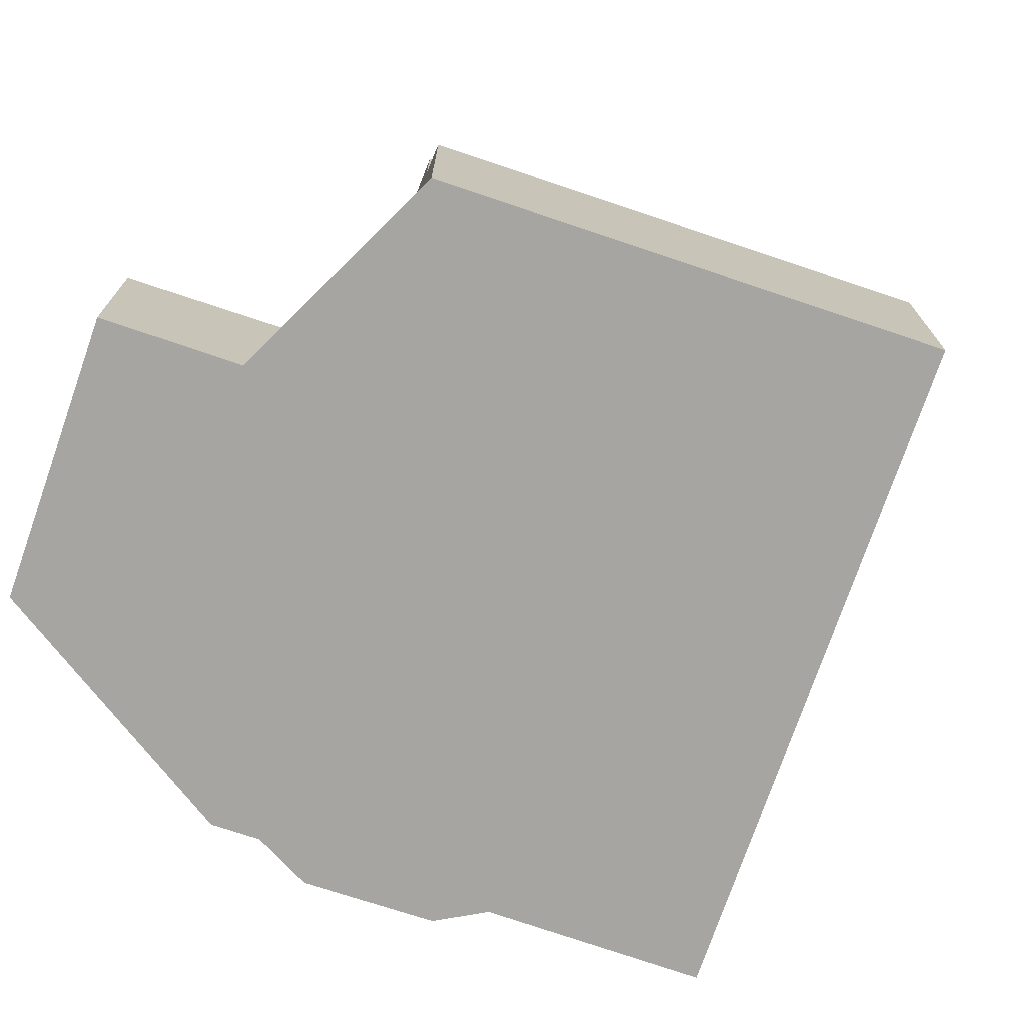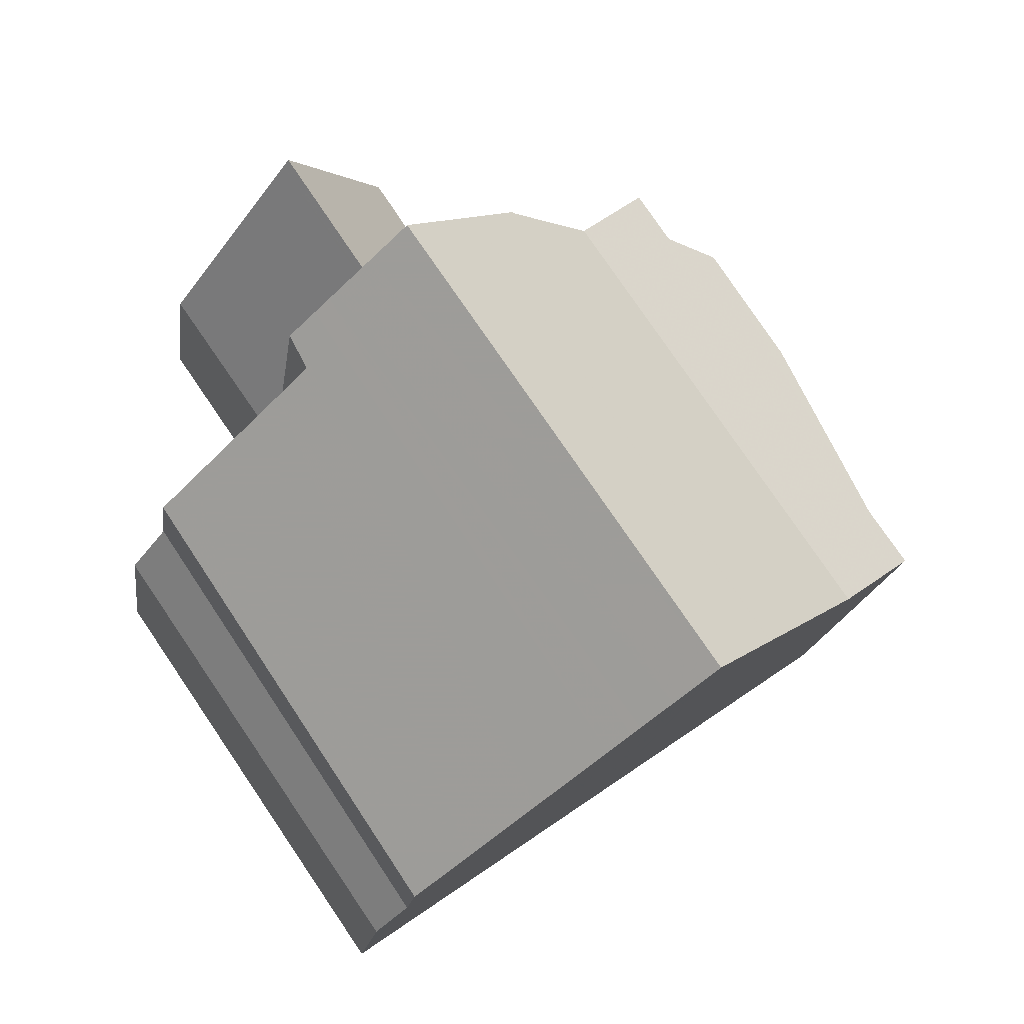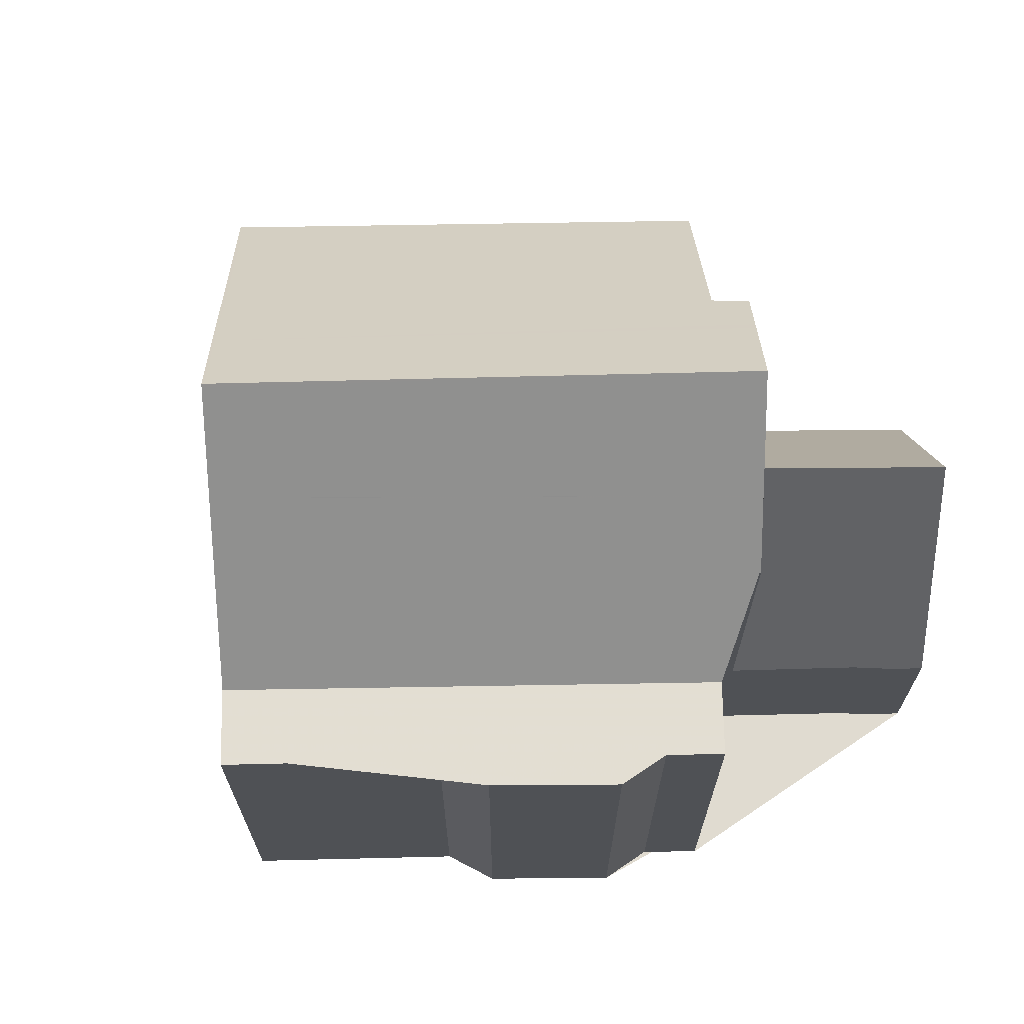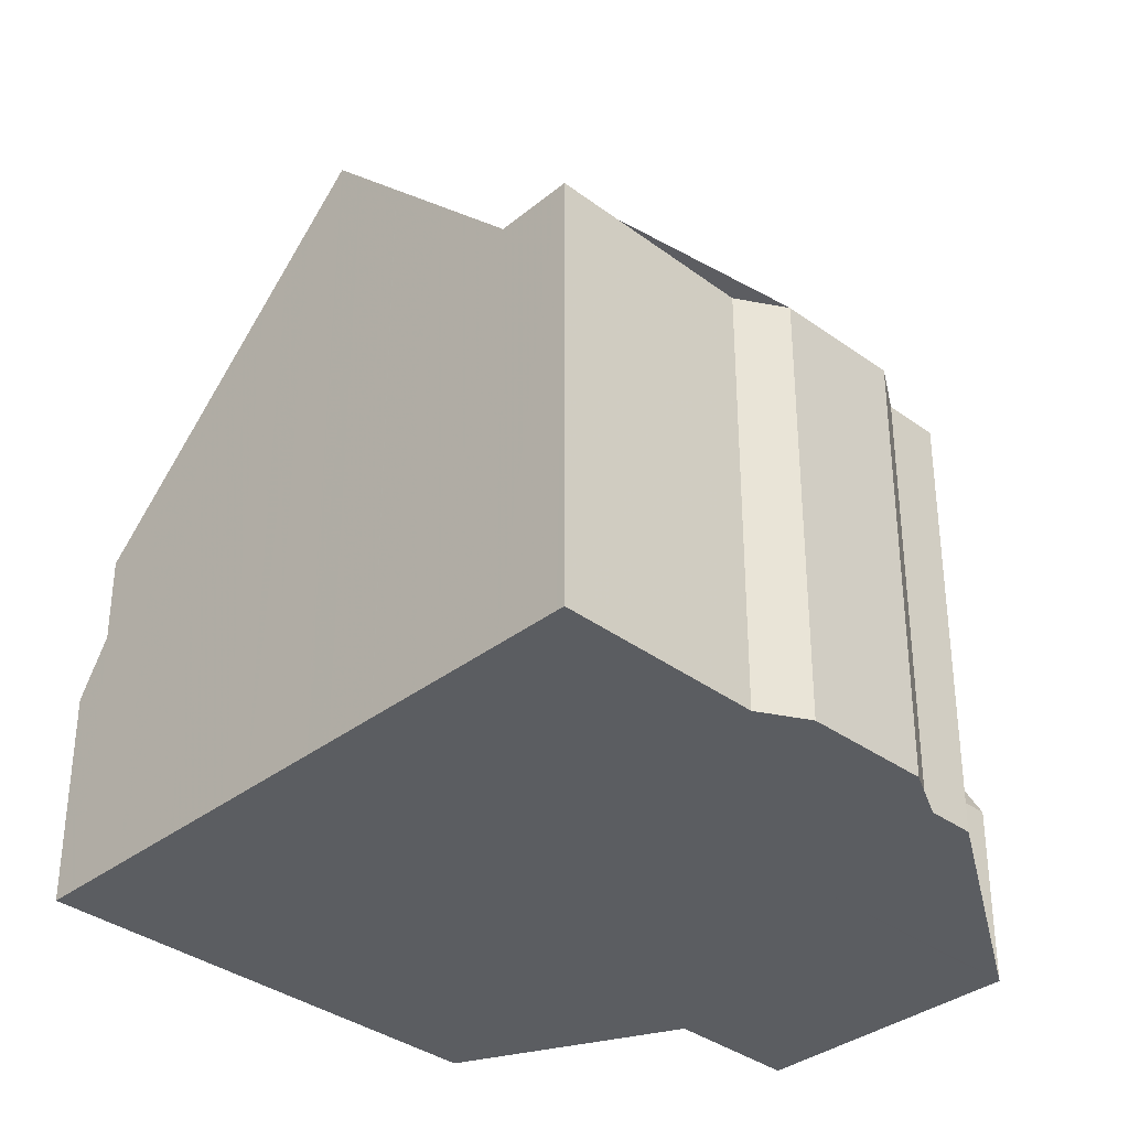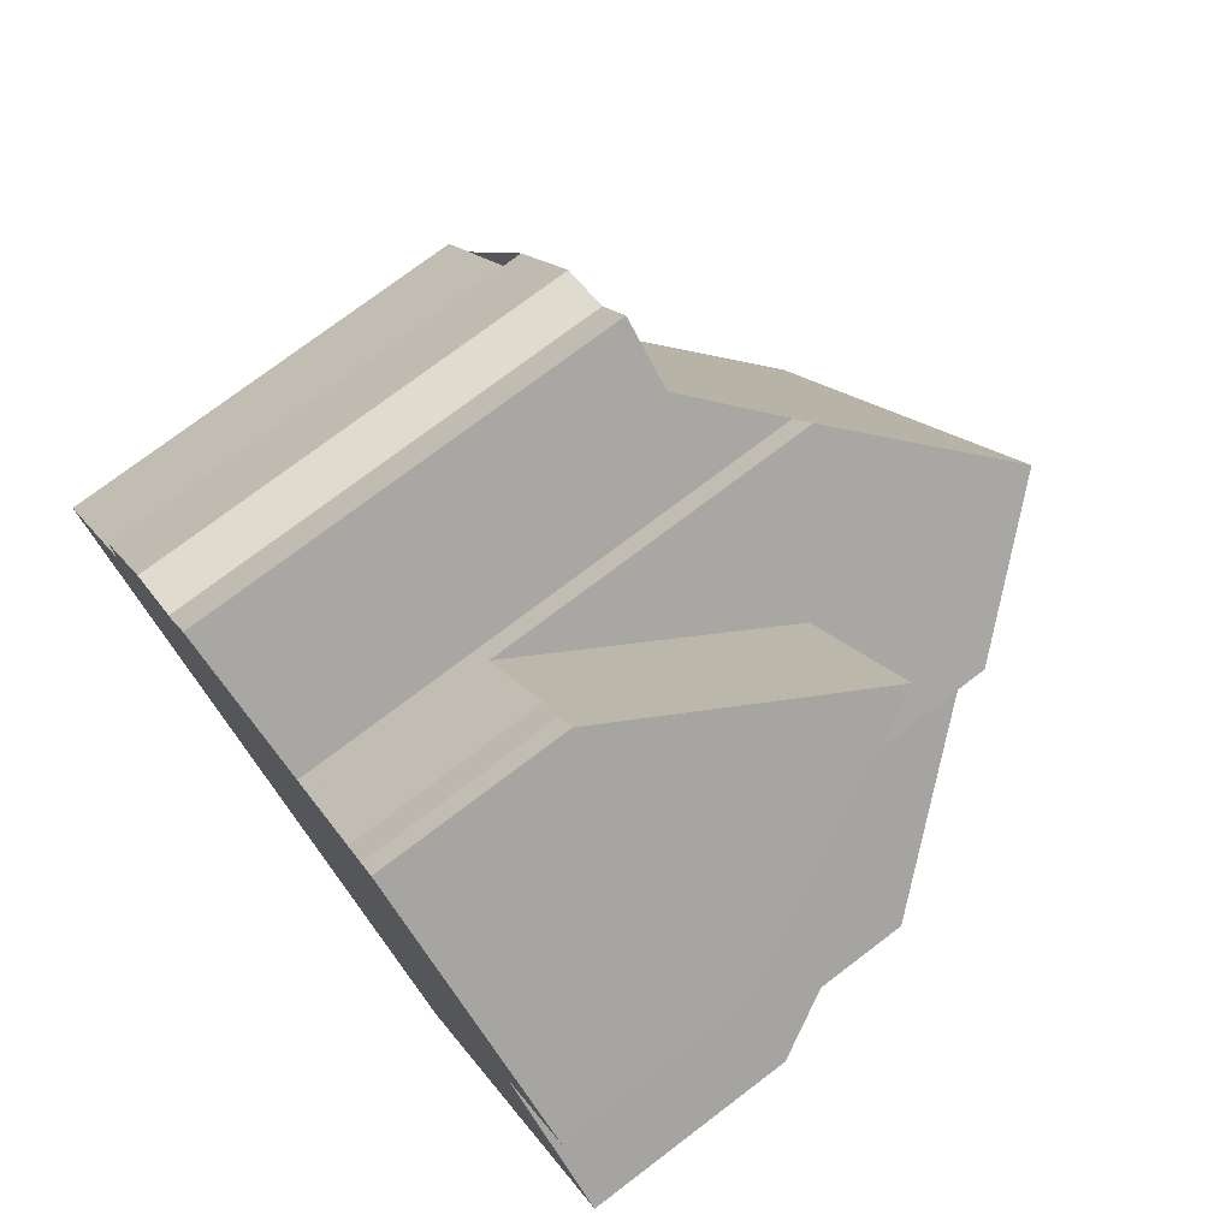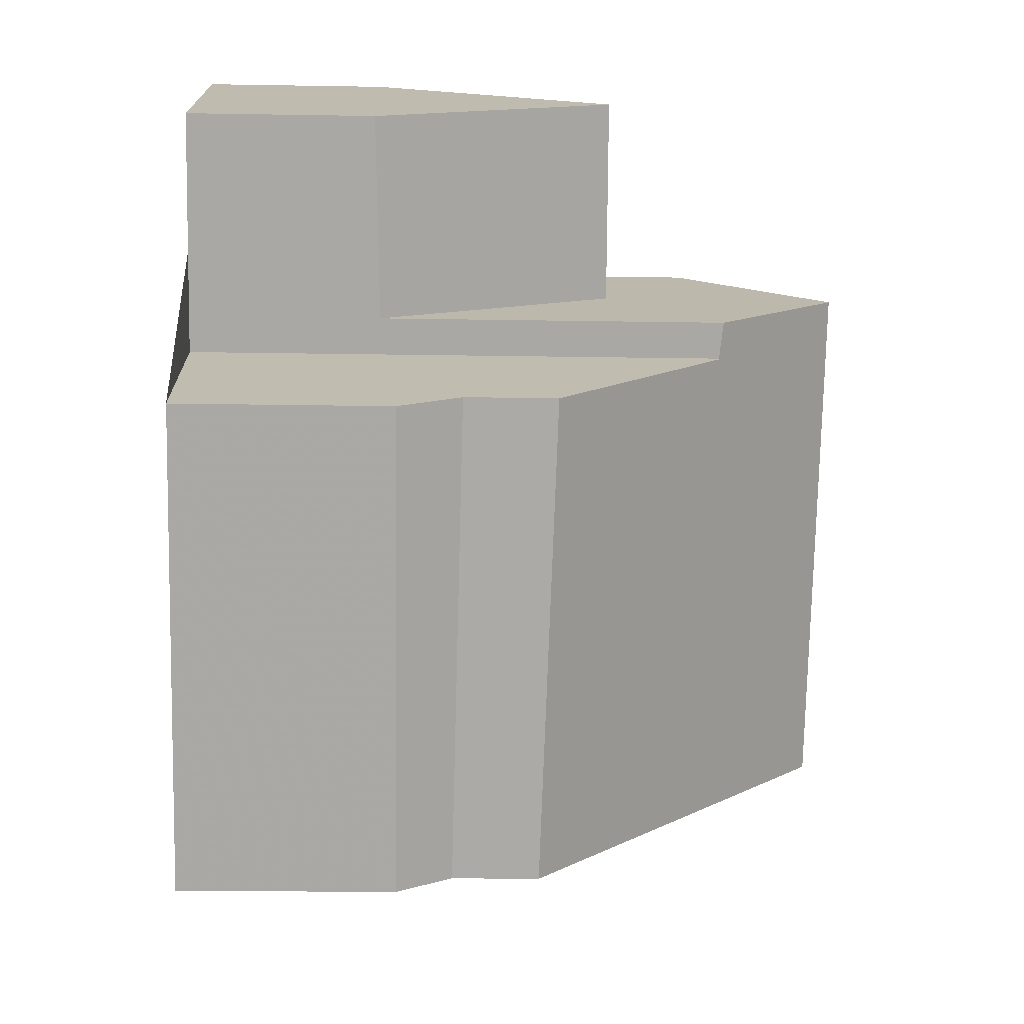
<metadata>
{"format":"obj","ext":"obj","renderer":"f3d","projection":"perspective","resolution":1024,"background":"white","views":[{"elev":-73.8,"azim":-74.1,"up":"+Z"},{"elev":-16.6,"azim":-7.6,"up":"+Y"},{"elev":70.0,"azim":123.6,"up":"+Z"},{"elev":-35.4,"azim":80.3,"up":"+Z"},{"elev":75.3,"azim":-127.2,"up":"+Y"},{"elev":-19.6,"azim":-91.8,"up":"+Y"}]}
</metadata>
<code>
v -1209 -825.4 6.513
v -1212 -827.4 6.767
v -1211 -834 2.696
v -1214 -829 2.665
v -1208 -824.3 5.511
v -1207 -824.9 5.512
v -1207 -825.1 5.53
v -1206 -826.5 5.533
v -1206 -827.2 5.519
v -1204 -829.3 5.525
v -1211 -822.9 2.319
v -1211 -823.2 2.313
v -1210 -823.7 2.349
v -1214 -824.9 2.336
v -1207 -831.5 8.332
v -1207 -831.5 8.332
v -1205 -829.9 5.482
v -1208 -824.8 5.469
v -1209 -825 6.515
v -1211 -826.1 8.358
v -1207 -831.5 8.332
v -1211 -826.1 8.358
v -1210 -833.8 4.471
v -1214 -828.7 4.593
v -1212 -827 6.77
v -1210 -833.8 3.389
v -1214 -828.7 3.45
v -1212 -827.7 6.309
v -1209 -832.8 6.095
v -1212 -823.9 5.334
v -1208 -824.8 5.469
v -1205 -829.9 5.482
v -1210 -833.4 5.206
v -1213 -828.4 5.19
v -1212 -823.9 5.335
v -1209 -825 5.42
v -1212 -827 5.262
v -1211 -826 5.34
v -1212 -826.7 7.317
v -1208 -832.2 7.27
v -1212 -823.9 5.35
v -1209 -825 2.325
v -1206 -830.9 7.307
v -1210 -825.5 7.237
v -1212 -823.9 5.35
v -1211 -826.1 5.379
v -1211 -826.1 5.337
v -1212 -827 2.412
v -1211 -826.1 5.337
v -1212 -827 2.412
v -1210 -825.5 7.237
v -1209 -825 6.515
v -1211 -826.1 8.358
v -1211 -826.1 5.379
v -1211 -826 5.34
v -1212 -826.7 7.317
v -1211 -826.1 5.379
v -1209 -825 2.325
v -1212 -827 6.77
v -1208 -824.3 5.51
v -1204 -829.4 5.52
v -1212 -826.8 3.038
v -1214 -824.7 3.018
v -1212 -826.8 7.121
v -1208 -832.3 6.989
v -1212 -826.8 7.121
v -1212 -826.8 3.038
v -1212 -826.8 5.278
v -1205 -829.9 5.482
v -1204 -829.4 5.52
v -1211 -833.8 3.39
v -1206 -830.9 7.307
v -1205 -829.9 5.482
v -1207 -831.5 8.332
v -1210 -833.3 5.206
v -1209 -832.8 6.097
v -1211 -833.8 4.472
v -1208 -832.1 7.27
v -1211 -834 2.695
v -1208 -832.3 6.99
v -1204 -829.3 5.525
v -1211 -833.8 4.472
v -1210 -833.8 4.471
v -1211 -833.8 3.39
v -1210 -833.8 3.389
v -1214 -828.7 4.593
v -1214 -828.7 3.45
v -1212 -823.9 5.334
v -1213 -824.7 3.018
v -1212 -823.9 5.35
v -1212 -823.9 5.35
v -1212 -823.9 5.335
v -1212 -823.8 5.023
v -1214 -825 2.337
v -1206 -830.9 7.303
v -1206 -830.9 7.303
v -1210 -825.5 7.222
v -1210 -825.5 5.387
v -1210 -825.5 3.548
v -1210 -825.5 7.222
v -1212 -823.3 3.509
v -1210 -825.5 3.548
v -1206 -830.5 6.522
v -1206 -830.5 6.522
v -1210 -825.1 6.555
v -1210 -825.1 5.418
v -1210 -825.1 2.393
v -1210 -825.1 6.555
v -1211 -822.9 2.431
v -1210 -825.1 2.393
v -1213 -824.6 3.442
v -1213 -824.6 3.442
v -1208 -832.1 7.383
v -1208 -832.1 7.382
v -1212 -826.7 7.402
v -1212 -826.7 7.17
v -1212 -826.7 3.539
v -1212 -826.7 7.402
v -1212 -826.7 3.539
v -1212 -826.7 5.291
v -1211 -825.8 6.082
v -1211 -825.8 5.357
v -1211 -825.8 4.696
v -1207 -831.3 7.967
v -1207 -831.3 7.967
v -1211 -825.8 7.886
v -1212 -823.7 4.657
v -1211 -825.8 4.696
v -1211 -825.8 7.886
v -1213 -824.3 4.416
v -1213 -824.2 4.416
v -1211 -826.4 4.436
v -1208 -831.8 7.773
v -1208 -831.9 7.772
v -1211 -826.4 7.904
v -1211 -826.4 6.298
v -1211 -826.4 7.904
v -1211 -826.4 4.436
v -1211 -826.4 5.314
v -1212 -824 5.187
v -1212 -824 5.187
v -1207 -831.5 8.303
v -1207 -831.5 8.303
v -1211 -826.1 8.336
v -1211 -826.1 5.285
v -1211 -826.1 8.336
v -1211 -826.1 5.472
v -1211 -826.1 5.285
v -1211 -826.1 5.336
v -1208 -824.8 5.469
v -1209 -825.4 6.513
v -1209 -825.4 0
v -1208 -824.8 0
v -1212 -827 6.77
v -1212 -827.4 6.767
v -1212 -827.4 0
v -1212 -827 0
v -1211 -834 2.695
v -1211 -834 2.696
v -1211 -834 -4.441e-16
v -1211 -834 4.441e-16
v -1214 -828.7 3.45
v -1214 -829 2.665
v -1214 -829 0
v -1214 -828.7 0
v -1207 -824.9 5.512
v -1208 -824.3 5.511
v -1208 -824.3 0
v -1207 -824.9 0
v -1207 -825.1 5.53
v -1207 -824.9 5.512
v -1207 -824.9 0
v -1207 -825.1 0
v -1206 -826.5 5.533
v -1207 -825.1 5.53
v -1207 -825.1 0
v -1206 -826.5 0
v -1206 -827.2 5.519
v -1206 -826.5 5.533
v -1206 -826.5 0
v -1206 -827.2 0
v -1204 -829.3 5.525
v -1206 -827.2 5.519
v -1206 -827.2 0
v -1204 -829.3 0
v -1204 -829.4 5.52
v -1204 -829.3 5.525
v -1204 -829.3 0
v -1204 -829.4 0
v -1211 -823.2 2.313
v -1211 -822.9 2.319
v -1211 -822.9 0
v -1211 -823.2 0
v -1210 -823.7 2.349
v -1211 -823.2 2.313
v -1211 -823.2 0
v -1210 -823.7 0
v -1209 -825 2.325
v -1210 -823.7 2.349
v -1210 -823.7 0
v -1209 -825 0
v -1214 -824.7 3.018
v -1214 -824.9 2.336
v -1214 -824.9 0
v -1214 -824.7 0
v -1208 -831.9 7.772
v -1207 -831.5 8.332
v -1207 -831.5 0
v -1208 -831.9 -8.882e-16
v -1208 -824.3 5.51
v -1208 -824.8 5.469
v -1208 -824.8 0
v -1208 -824.3 0
v -1212 -827.4 6.767
v -1212 -827.7 6.309
v -1212 -827.7 0
v -1212 -827.4 0
v -1210 -833.4 5.206
v -1209 -832.8 6.095
v -1209 -832.8 0
v -1210 -833.4 -8.882e-16
v -1212 -823.9 5.35
v -1212 -823.9 5.334
v -1212 -823.9 -8.882e-16
v -1212 -823.9 0
v -1206 -830.5 6.522
v -1205 -829.9 5.482
v -1205 -829.9 0
v -1206 -830.5 8.882e-16
v -1210 -833.8 4.471
v -1210 -833.4 5.206
v -1210 -833.4 -8.882e-16
v -1210 -833.8 0
v -1212 -827.7 6.309
v -1213 -828.4 5.19
v -1213 -828.4 0
v -1212 -827.7 0
v -1212 -823.8 5.023
v -1212 -823.9 5.335
v -1212 -823.9 0
v -1212 -823.8 0
v -1208 -832.3 6.989
v -1208 -832.2 7.27
v -1208 -832.2 0
v -1208 -832.3 0
v -1207 -831.3 7.967
v -1206 -830.9 7.307
v -1206 -830.9 0
v -1207 -831.3 -8.882e-16
v -1212 -823.9 5.335
v -1212 -823.9 5.35
v -1212 -823.9 0
v -1212 -823.9 0
v -1214 -825 2.337
v -1212 -827 2.412
v -1212 -827 0
v -1214 -825 0
v -1209 -825.4 6.513
v -1209 -825 6.515
v -1209 -825 8.882e-16
v -1209 -825.4 0
v -1208 -824.3 5.511
v -1208 -824.3 5.51
v -1208 -824.3 0
v -1208 -824.3 0
v -1205 -829.9 5.482
v -1204 -829.4 5.52
v -1204 -829.4 0
v -1205 -829.9 0
v -1213 -824.6 3.442
v -1214 -824.7 3.018
v -1214 -824.7 0
v -1213 -824.6 0
v -1209 -832.8 6.095
v -1208 -832.3 6.989
v -1208 -832.3 0
v -1209 -832.8 0
v -1214 -829 2.665
v -1211 -834 2.695
v -1211 -834 4.441e-16
v -1214 -829 0
v -1204 -829.3 5.525
v -1204 -829.3 5.525
v -1204 -829.3 0
v -1204 -829.3 0
v -1211 -834 2.696
v -1210 -833.8 3.389
v -1210 -833.8 0
v -1211 -834 -4.441e-16
v -1213 -828.4 5.19
v -1214 -828.7 4.593
v -1214 -828.7 0
v -1213 -828.4 0
v -1212 -823.7 4.657
v -1212 -823.8 5.023
v -1212 -823.8 0
v -1212 -823.7 0
v -1214 -824.9 2.336
v -1214 -825 2.337
v -1214 -825 0
v -1214 -824.9 0
v -1206 -830.9 7.307
v -1206 -830.9 7.303
v -1206 -830.9 0
v -1206 -830.9 0
v -1211 -822.9 2.431
v -1212 -823.3 3.509
v -1212 -823.3 0
v -1211 -822.9 0
v -1206 -830.9 7.303
v -1206 -830.5 6.522
v -1206 -830.5 8.882e-16
v -1206 -830.9 0
v -1211 -822.9 2.319
v -1211 -822.9 2.431
v -1211 -822.9 0
v -1211 -822.9 0
v -1213 -824.2 4.416
v -1213 -824.6 3.442
v -1213 -824.6 0
v -1213 -824.2 0
v -1208 -832.2 7.27
v -1208 -832.1 7.382
v -1208 -832.1 0
v -1208 -832.2 0
v -1207 -831.5 8.303
v -1207 -831.3 7.967
v -1207 -831.3 -8.882e-16
v -1207 -831.5 0
v -1212 -823.3 3.509
v -1212 -823.7 4.657
v -1212 -823.7 0
v -1212 -823.3 0
v -1212 -824 5.187
v -1213 -824.2 4.416
v -1213 -824.2 0
v -1212 -824 0
v -1208 -832.1 7.382
v -1208 -831.9 7.772
v -1208 -831.9 -8.882e-16
v -1208 -832.1 0
v -1212 -823.9 5.334
v -1212 -824 5.187
v -1212 -824 0
v -1212 -823.9 -8.882e-16
v -1207 -831.5 8.332
v -1207 -831.5 8.303
v -1207 -831.5 0
v -1207 -831.5 0
v -1214 -824.9 0
v -1211 -822.9 0
v -1211 -823.2 0
v -1210 -823.7 0
v -1209 -825.4 0
v -1208 -824.3 0
v -1207 -824.9 0
v -1207 -825.1 0
v -1206 -826.5 0
v -1206 -827.2 0
v -1204 -829.3 0
v -1211 -834 0
v -1214 -829 0
v -1212 -827.4 0
f 70 61 17 69
f 141 30 88 140
f 96 43 72 95
f 76 29 33 75
f 122 38 46 121
f 77 24 27 71
f 114 40 78 113
f 88 30 41 90
f 85 3 79 84
f 123 38 122
f 80 65 29 76
f 143 15 74 142
f 116 39 115
f 68 37 25 66
f 67 48 37 68
f 92 55 54 91
f 128 55 92 93 127
f 81 10 61 70
f 94 14 63 89
f 78 40 65 80
f 120 68 66 39 116
f 119 67 68 120
f 69 18 60 70
f 95 72 51 100
f 75 34 28 76
f 71 26 23 77
f 113 78 56 118
f 84 79 4 87
f 76 28 2 59 64 80
f 142 74 53 146
f 70 60 5 6 7 8 9 81
f 80 64 56 78
f 82 75 33 83
f 86 34 75 82
f 140 88 49 145
f 90 57 49 88
f 91 45 35 92
f 92 35 93
f 89 62 50 94
f 104 96 95 103
f 106 98 97 105
f 107 99 98 106
f 110 102 101 109
f 103 95 100 108
f 103 73 32 104
f 105 19 36 106
f 106 36 42 107
f 109 11 12 13 58 110
f 108 52 1 31 73 103
f 111 89 63 112
f 134 114 113 133
f 136 116 115 135
f 139 120 116 136
f 138 119 120 139
f 133 113 118 137
f 117 62 89 111
f 121 44 97 98 122
f 122 98 99 123
f 124 72 43 125
f 127 101 102 128
f 129 51 72 124
f 126 44 121
f 130 111 112 131
f 133 21 16 134
f 147 136 135 22 144
f 149 139 136 147
f 148 138 139 149
f 137 20 21 133
f 132 117 111 130
f 140 130 131 141
f 142 124 125 143
f 146 129 124 142
f 144 126 121 46 147
f 147 46 47 149
f 149 47 148
f 145 132 130 140
f 151 152 153 150
f 155 156 157 154
f 159 160 161 158
f 163 164 165 162
f 167 168 169 166
f 171 172 173 170
f 175 176 177 174
f 179 180 181 178
f 183 184 185 182
f 187 188 189 186
f 191 192 193 190
f 195 196 197 194
f 199 200 201 198
f 203 204 205 202
f 207 208 209 206
f 211 212 213 210
f 215 216 217 214
f 219 220 221 218
f 223 224 225 222
f 227 228 229 226
f 231 232 233 230
f 235 236 237 234
f 239 240 241 238
f 243 244 245 242
f 247 248 249 246
f 251 252 253 250
f 255 256 257 254
f 259 260 261 258
f 263 264 265 262
f 267 268 269 266
f 271 272 273 270
f 275 276 277 274
f 279 280 281 278
f 283 284 285 282
f 287 288 289 286
f 291 292 293 290
f 295 296 297 294
f 299 300 301 298
f 303 304 305 302
f 307 308 309 306
f 311 312 313 310
f 315 316 317 314
f 319 320 321 318
f 323 324 325 322
f 327 328 329 326
f 331 332 333 330
f 335 336 337 334
f 339 340 341 338
f 343 344 345 342
f 347 348 349 346
f 351 352 353 354 355 356 357 358 359 360 361 362 363 350

</code>
